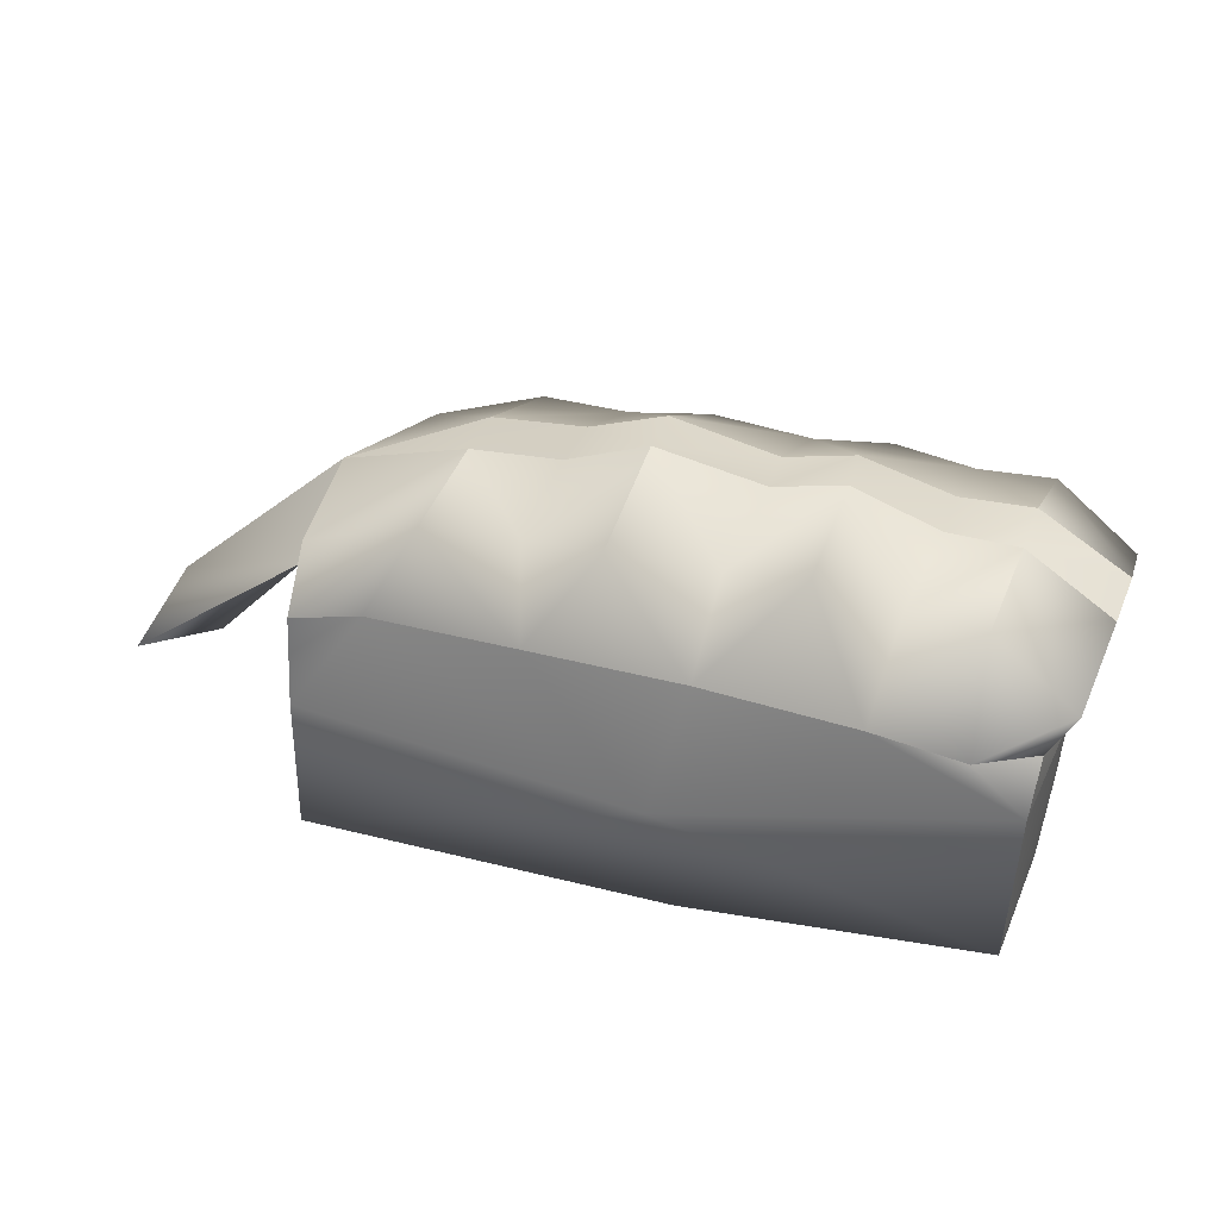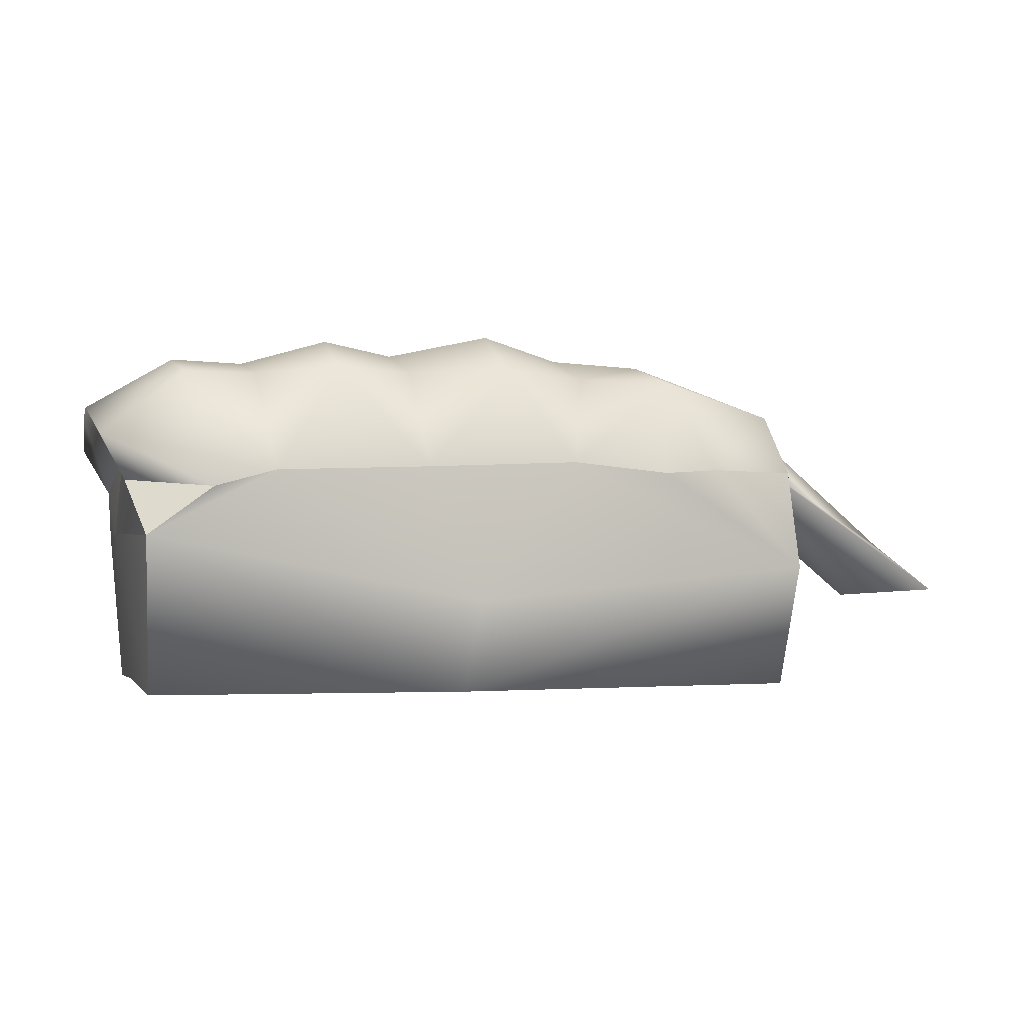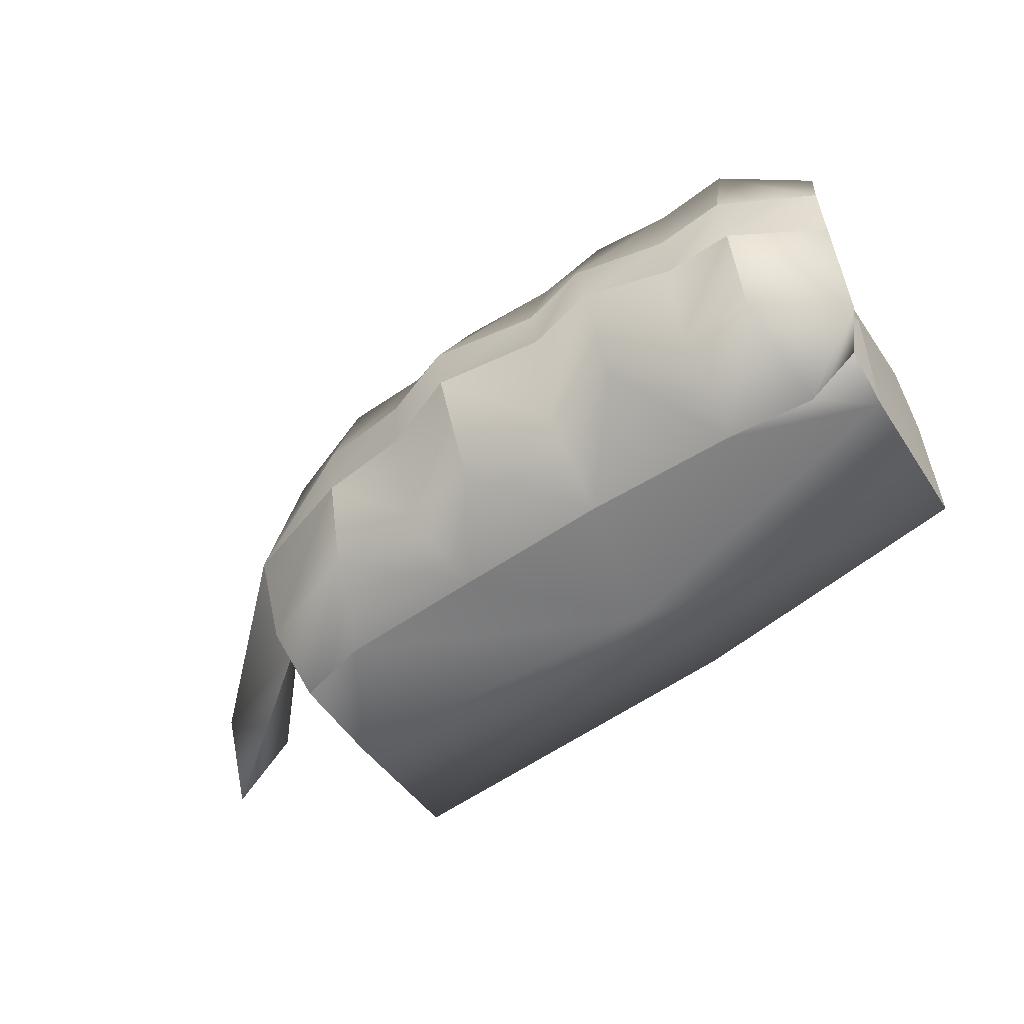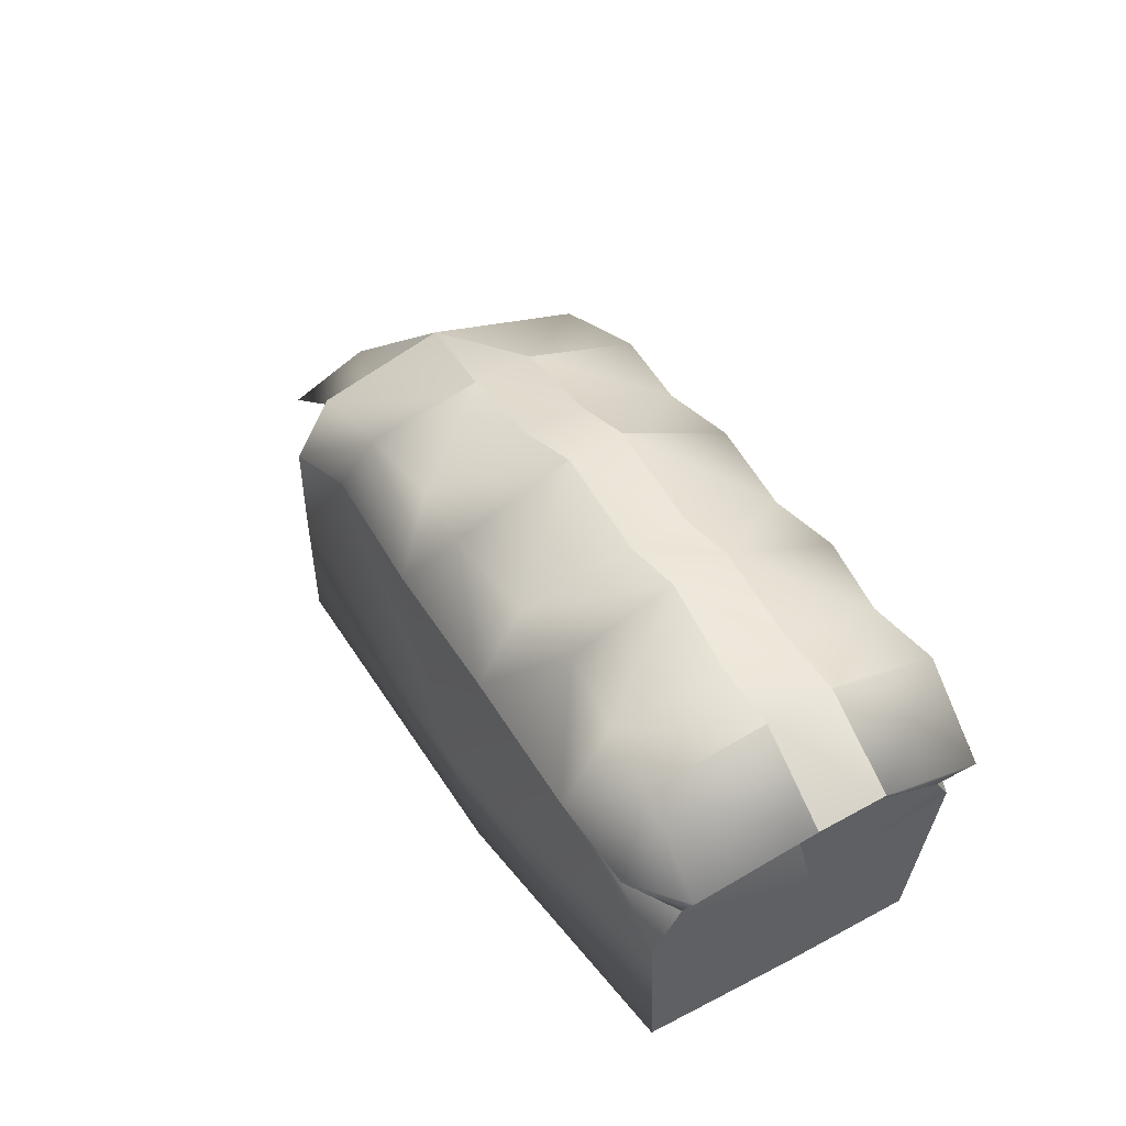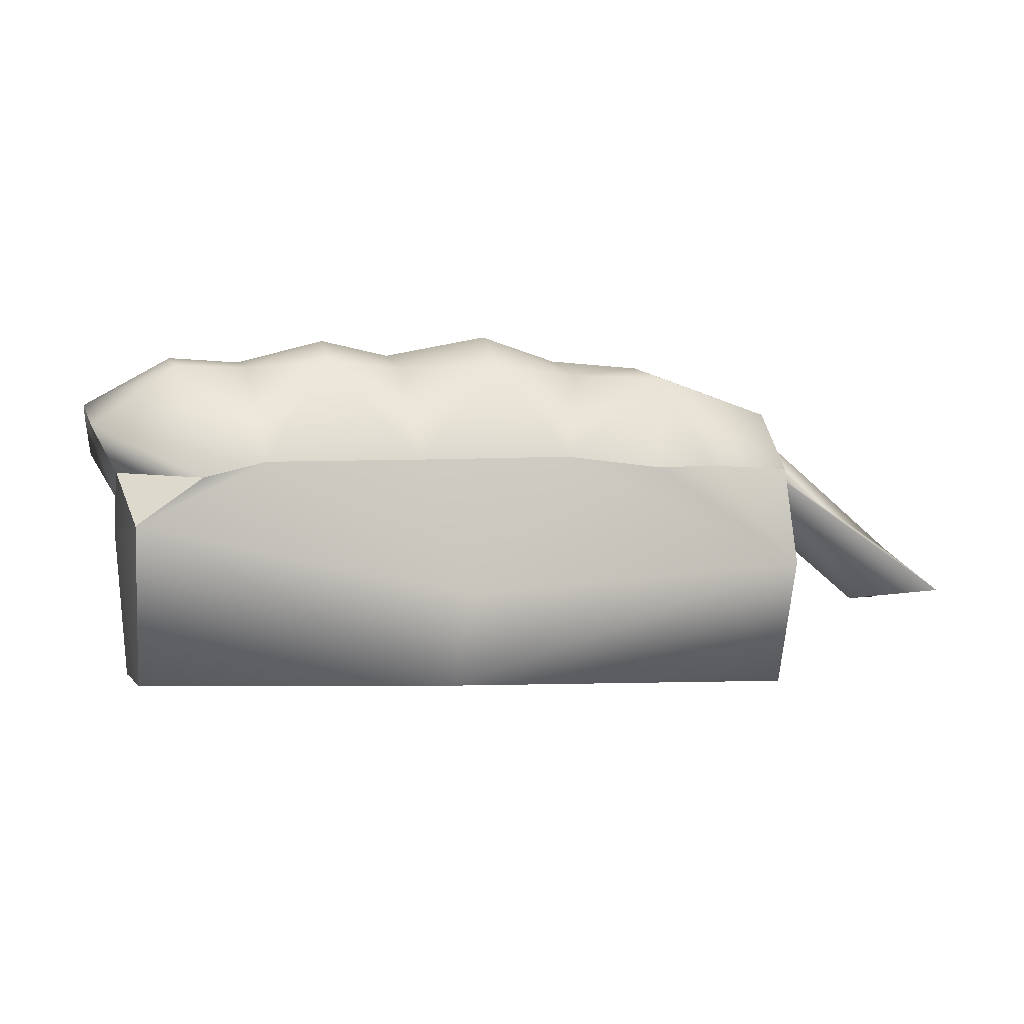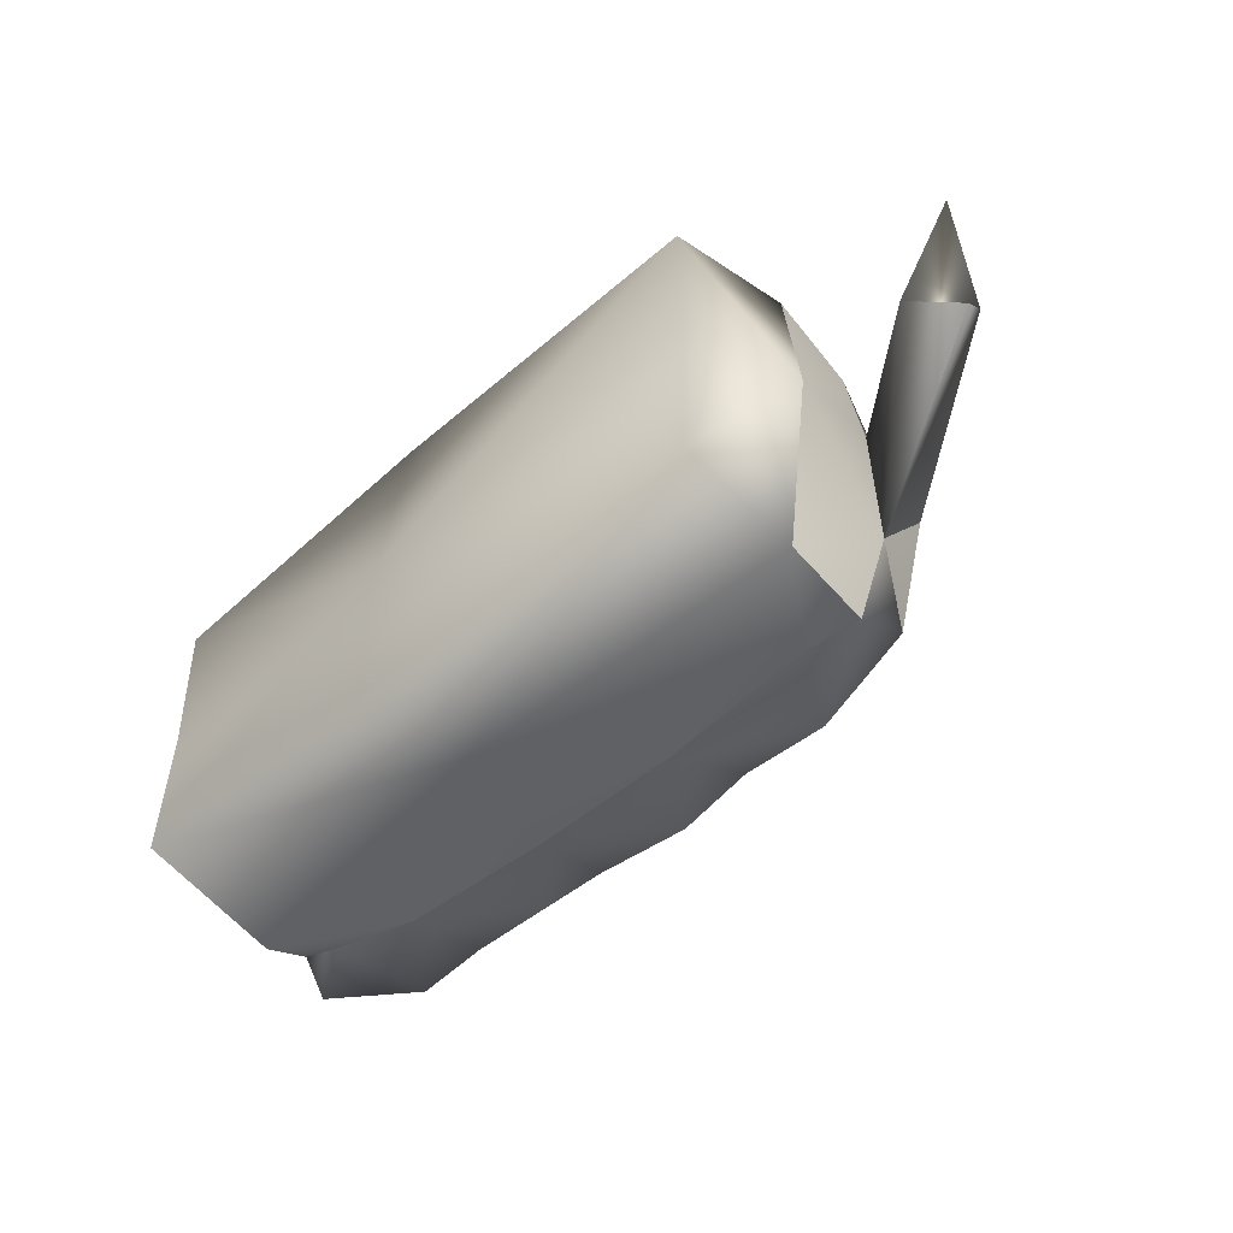
<metadata>
{"format":"obj","ext":"obj","renderer":"f3d","projection":"perspective","resolution":1024,"background":"white","views":[{"elev":29.8,"azim":-159.7,"up":"+Y"},{"elev":-1.9,"azim":-15.8,"up":"+Y"},{"elev":-56.4,"azim":-143.0,"up":"+Z"},{"elev":45.0,"azim":-120.6,"up":"+Y"},{"elev":-3.9,"azim":-12.8,"up":"+Y"},{"elev":-51.0,"azim":43.3,"up":"+Z"}]}
</metadata>
<code>
v -0.634 0.3708 -0.0405
v -0.6479 0.3169 0.1893
v -0.6974 0.4337 0.0511
v -0.6855 0.3837 0.2138
v -0.6951 0.4233 -0.051
v -0.6449 0.3137 -0.2177
v -0.6855 0.3841 -0.2284
v -0.6384 0.2391 -0.2565
v -0.6465 0.2417 -0.0119
v -0.6449 0.3137 -0.2177
v -0.634 0.3708 -0.0405
v -0.6201 0.2346 0.241
v -0.6479 0.3169 0.1893
v -0.6465 0.2417 -0.0119
v -0.634 0.3708 -0.0405
v -0.5674 0.5117 0.0518
v -0.5691 0.5043 -0.0494
v -0.6974 0.4337 0.0511
v -0.6951 0.4233 -0.051
v -0.6384 0.2391 -0.2565
v -0.6194 0.0089 -0.2362
v -0.6465 0.2417 -0.0119
v -0.6223 0.0145 -0.008
v -0.5674 0.5117 0.0518
v -0.5661 0.4757 0.2193
v -0.5661 0.4767 -0.2267
v -0.5691 0.5043 -0.0494
v -0.6201 0.2346 0.241
v -0.6118 0.0007 0.1988
v -0.4606 0.5079 0.055
v -0.4663 0.507 -0.0473
v -0.5691 0.5043 -0.0494
v -0.457 0.4795 -0.2115
v -0.4663 0.507 -0.0473
v -0.457 0.4785 0.2053
v -0.5674 0.5117 0.0518
v -0.4606 0.5079 0.055
v -0.5627 0.3055 -0.2577
v -0.432 0.3325 -0.2702
v -0.524 0.3064 0.2547
v -0.432 0.3319 0.2532
v -0.1894 0.0013 -0.2727
v -0.1863 0.0028 0.0063
v -0.6194 0.0089 -0.2362
v -0.6223 0.0145 -0.008
v -0.6384 0.2391 -0.2565
v -0.1504 0.1543 -0.2917
v -0.3387 0.5493 -0.0438
v -0.3352 0.4921 -0.199
v -0.3387 0.5493 -0.0438
v -0.3267 0.5477 0.0504
v -0.3355 0.4891 0.2222
v -0.3267 0.5477 0.0504
v -0.1412 0 0.2297
v -0.6118 0.0007 0.1988
v -0.6201 0.2346 0.241
v -0.1226 0.1379 0.2623
v -0.432 0.3325 -0.2702
v -0.2025 0.3482 -0.2681
v -0.6449 0.3137 -0.2177
v -0.5627 0.3055 -0.2577
v -0.432 0.3319 0.2532
v -0.201 0.3399 0.2553
v -0.524 0.3064 0.2547
v -0.6479 0.3169 0.1893
v -0.6201 0.2346 0.241
v -0.524 0.3064 0.2547
v -0.2324 0.5295 -0.0444
v -0.2233 0.4864 -0.2106
v -0.2324 0.5295 -0.0444
v -0.2218 0.5273 0.0505
v -0.2233 0.4851 0.2068
v -0.2218 0.5273 0.0505
v -0.2025 0.3482 -0.2681
v -0.201 0.3399 0.2553
v -0.0691 0.4929 -0.2249
v -0.0689 0.5609 -0.0435
v -0.0689 0.5609 -0.0435
v -0.062 0.5633 0.0486
v -0.0691 0.4914 0.2228
v -0.062 0.5633 0.0486
v 0.0315 0.3519 -0.2658
v 0.0315 0.3506 0.2424
v 0.0315 0.3519 -0.2658
v 0.0315 0.3506 0.2424
v -0.0689 0.5609 -0.0435
v 0.0511 0.4835 -0.2095
v 0.0548 0.5205 -0.0459
v 0.0511 0.4822 0.2066
v -0.062 0.5633 0.0486
v 0.0555 0.5273 0.0493
v 0.0548 0.5205 -0.0459
v 0.0555 0.5273 0.0493
v 0.1902 0.4806 -0.2232
v 0.3998 0.19 0.2551
v 0.2657 0.3459 -0.2493
v 0.3737 0 -0.2672
v 0.3785 0.0044 0.0134
v 0.3736 0.1957 -0.2712
v 0.3737 0.005 0.2355
v 0.1709 0.3348 0.2673
v 0.1902 0.4793 0.2209
v 0.1709 0.3348 0.2673
v 0.2657 0.342 0.2385
v 0.1923 0.5156 -0.0494
v 0.1986 0.5208 0.0459
v 0.1986 0.5208 0.0459
v 0.1923 0.5156 -0.0494
v 0.2657 0.3459 -0.2493
v 0.406 0.4462 -0.0072
v 0.2657 0.342 0.2385
v 0.3643 0.3376 -0.2754
v 0.3861 0.3388 0.2419
v 0.3627 0.429 -0.22
v 0.4093 0.3458 -0.1421
v 0.3643 0.3376 -0.2754
v 0.3978 0.3575 0.1072
v 0.3592 0.4279 0.2115
v 0.3861 0.3388 0.2419
v 0.3736 0.1957 -0.2712
v 0.3643 0.3376 -0.2754
v 0.4093 0.3458 -0.1421
v 0.406 0.4462 -0.0072
v 0.3627 0.429 -0.22
v 0.4339 0.1716 0.004
v 0.3861 0.3388 0.2419
v 0.3998 0.19 0.2551
v 0.3978 0.3575 0.1072
v 0.4093 0.3458 -0.1421
v 0.6118 0.1417 -0.0388
v 0.406 0.4462 -0.0072
v 0.1923 0.5156 -0.0494
v 0.1986 0.5208 0.0459
v 0.6993 0.1523 0.122
v 0.6994 0.1473 -0.137
v 0.6723 0.2279 -0.0231
v 0.4339 0.1716 0.004
v 0.3978 0.3575 0.1072
v 0.406 0.4462 -0.0072
v 0.4093 0.3458 -0.1421
v 0.406 0.4462 -0.0072
f 65 66 64
f 69 49 69
f 74 49 69
f 74 39 49
f 69 48 69
f 49 48 69
f 49 33 48
f 39 33 49
f 39 26 33
f 38 26 39
f 38 7 26
f 6 7 38
f 6 5 7
f 1 5 6
f 1 3 5
f 5 26 7
f 27 26 5
f 48 34 48
f 33 34 48
f 33 32 34
f 26 32 33
f 3 25 24
f 4 25 3
f 1 3 1
f 2 3 1
f 2 4 3
f 40 4 2
f 40 25 4
f 41 25 40
f 41 25 25
f 35 25 41
f 35 36 25
f 35 36 35
f 35 37 36
f 35 37 35
f 35 53 37
f 52 53 35
f 75 41 75
f 52 41 75
f 52 35 41
f 52 72 53
f 75 72 52
f 75 80 72
f 85 80 75
f 85 80 80
f 89 80 85
f 89 90 80
f 89 90 89
f 89 91 90
f 89 91 89
f 89 106 91
f 89 106 89
f 89 102 106
f 85 102 89
f 81 72 80
f 73 72 81
f 73 53 72
f 85 102 85
f 101 102 85
f 101 102 102
f 104 102 101
f 104 118 102
f 119 118 104
f 119 118 118
f 117 118 119
f 117 123 118
f 133 118 131
f 102 118 133
f 124 123 115
f 115 116 114
f 114 132 131
f 114 132 114
f 114 94 132
f 116 94 114
f 116 94 94
f 96 94 116
f 96 84 94
f 86 87 86
f 88 87 86
f 88 87 87
f 105 87 88
f 105 87 87
f 94 87 105
f 94 87 87
f 84 87 94
f 84 76 87
f 74 76 84
f 74 76 76
f 69 76 74
f 69 77 76
f 69 77 69
f 69 68 77
f 69 68 69
f 69 48 68
f 86 87 76
f 109 112 99
f 61 46 60
f 58 46 61
f 58 47 46
f 59 47 58
f 59 47 47
f 82 47 59
f 82 47 47
f 109 47 82
f 109 47 47
f 99 47 109
f 99 97 47
f 137 97 99
f 137 98 97
f 47 44 46
f 55 43 55
f 45 43 55
f 45 43 43
f 44 43 45
f 44 42 43
f 47 42 44
f 47 42 42
f 97 42 47
f 97 43 42
f 98 43 97
f 137 98 137
f 100 98 137
f 100 43 98
f 54 43 100
f 54 55 43
f 54 55 54
f 54 56 55
f 57 56 54
f 57 62 56
f 57 62 57
f 57 63 62
f 57 63 57
f 57 83 63
f 95 83 57
f 95 103 83
f 95 103 95
f 95 111 103
f 113 111 95
f 137 100 137
f 95 100 137
f 95 54 100
f 57 54 95
f 56 62 67
f 127 126 127
f 125 126 127
f 125 138 126
f 125 138 125
f 125 122 138
f 120 122 125
f 120 121 122
f 50 30 50
f 31 30 50
f 31 16 30
f 17 16 31
f 17 18 16
f 19 18 17
f 110 107 110
f 108 107 110
f 108 93 107
f 92 93 108
f 92 93 93
f 78 93 92
f 78 79 93
f 78 79 78
f 78 71 79
f 70 71 78
f 70 51 71
f 50 51 70
f 50 30 51
f 9 10 8
f 11 10 9
f 140 136 135
f 141 136 140
f 128 136 139
f 130 128 129
f 134 128 130
f 134 136 128
f 130 136 134
f 130 135 136
f 129 135 130
f 13 14 12
f 15 14 13
f 21 22 20
f 23 22 21
f 23 22 22
f 29 22 23
f 29 28 22

</code>
